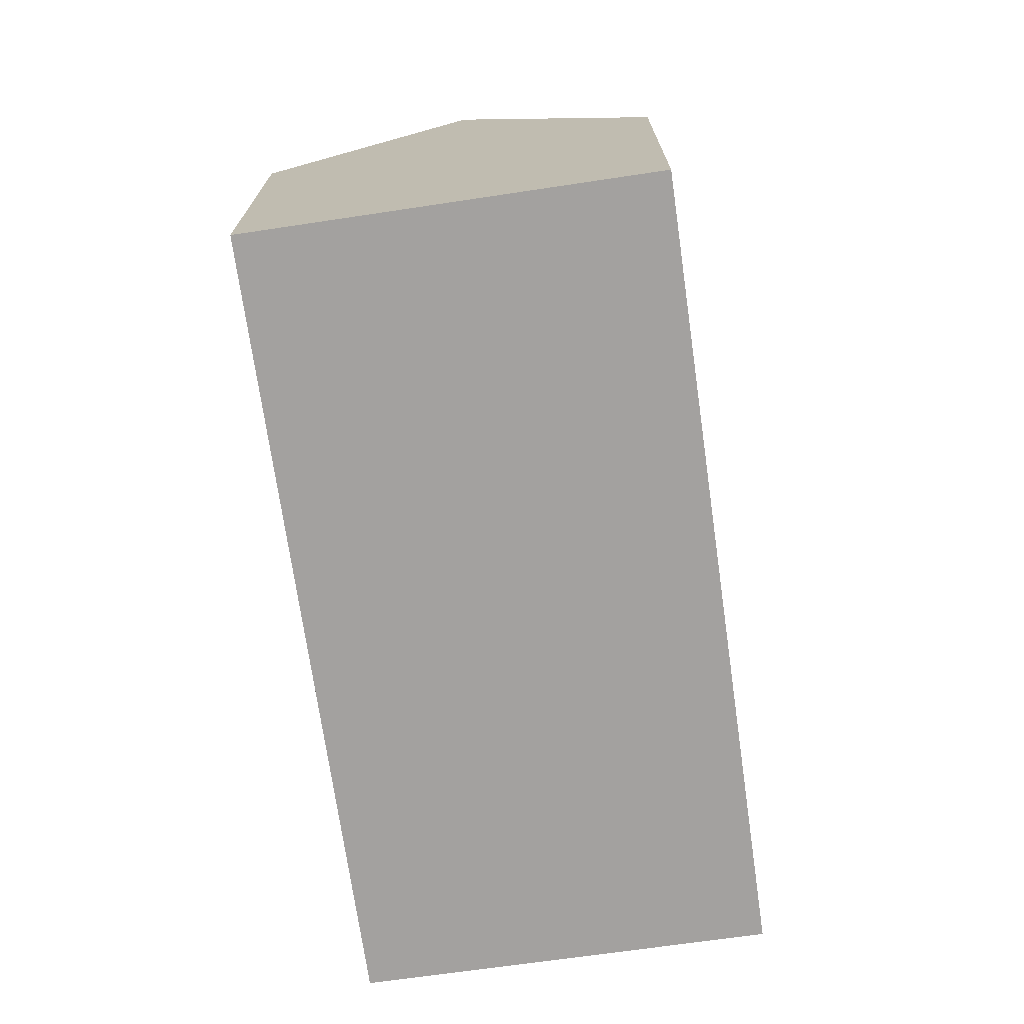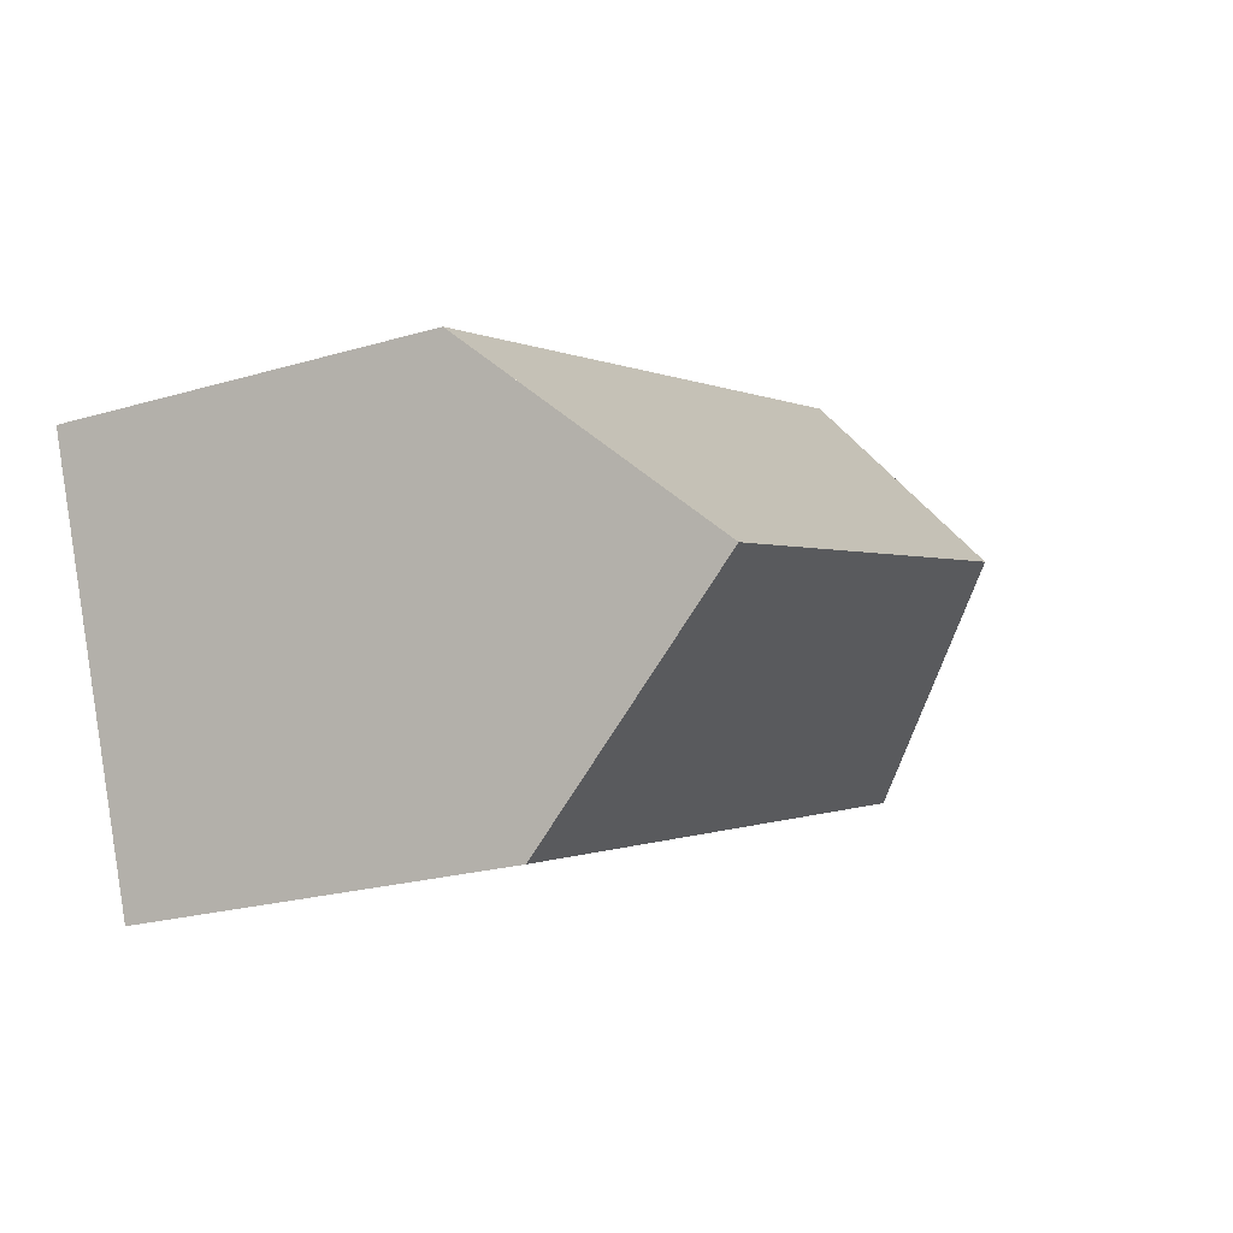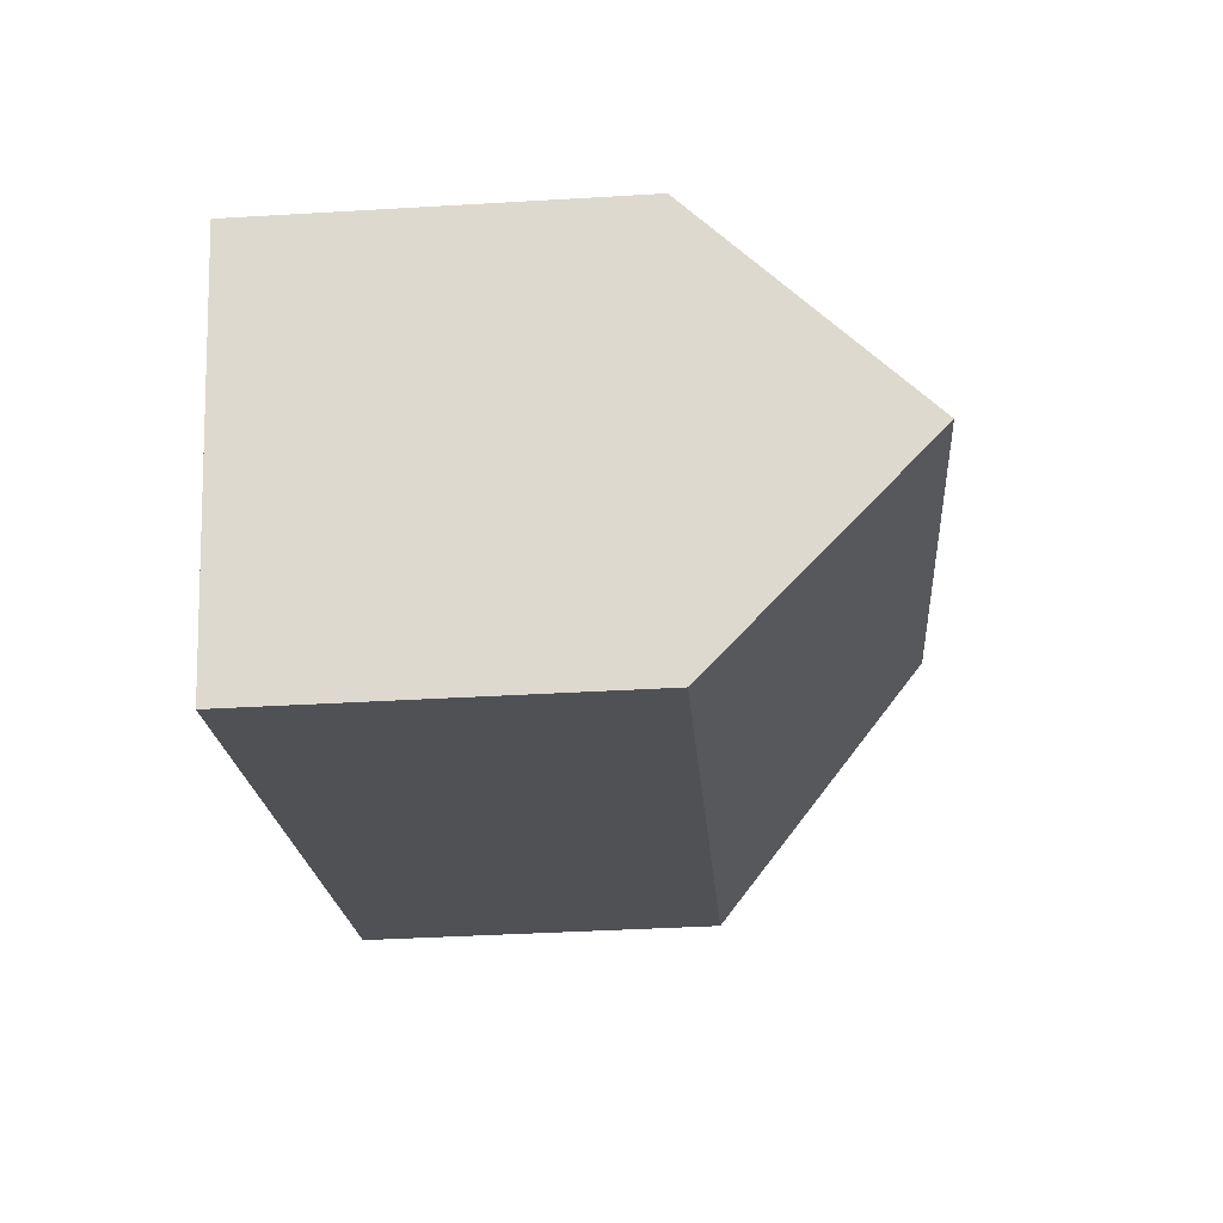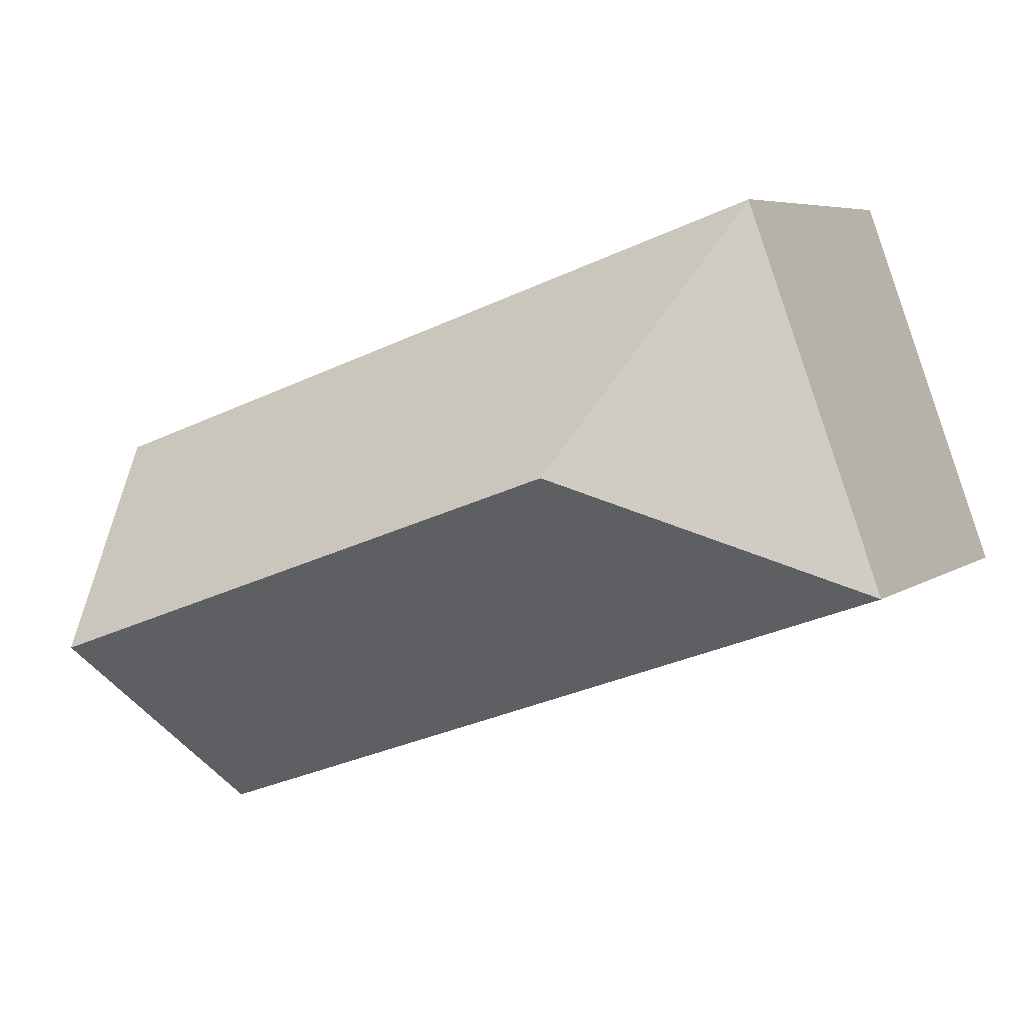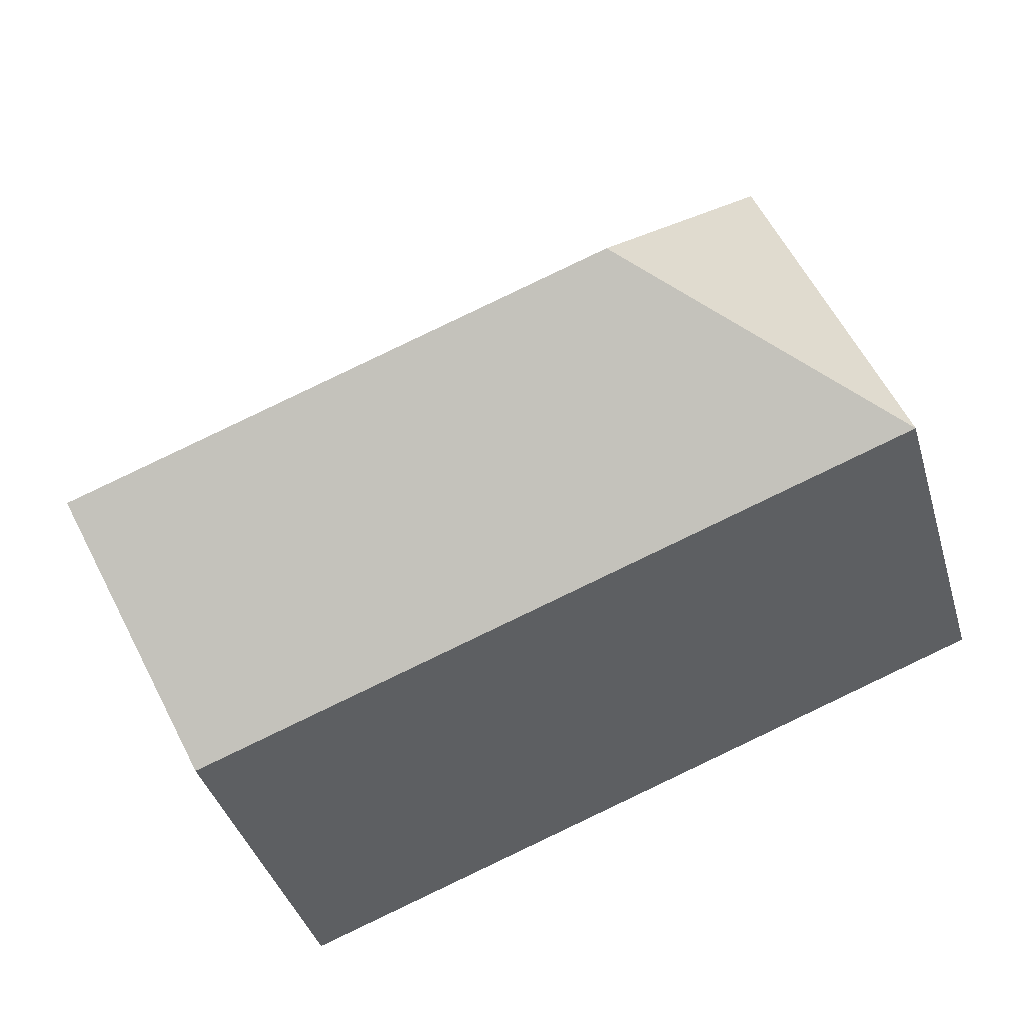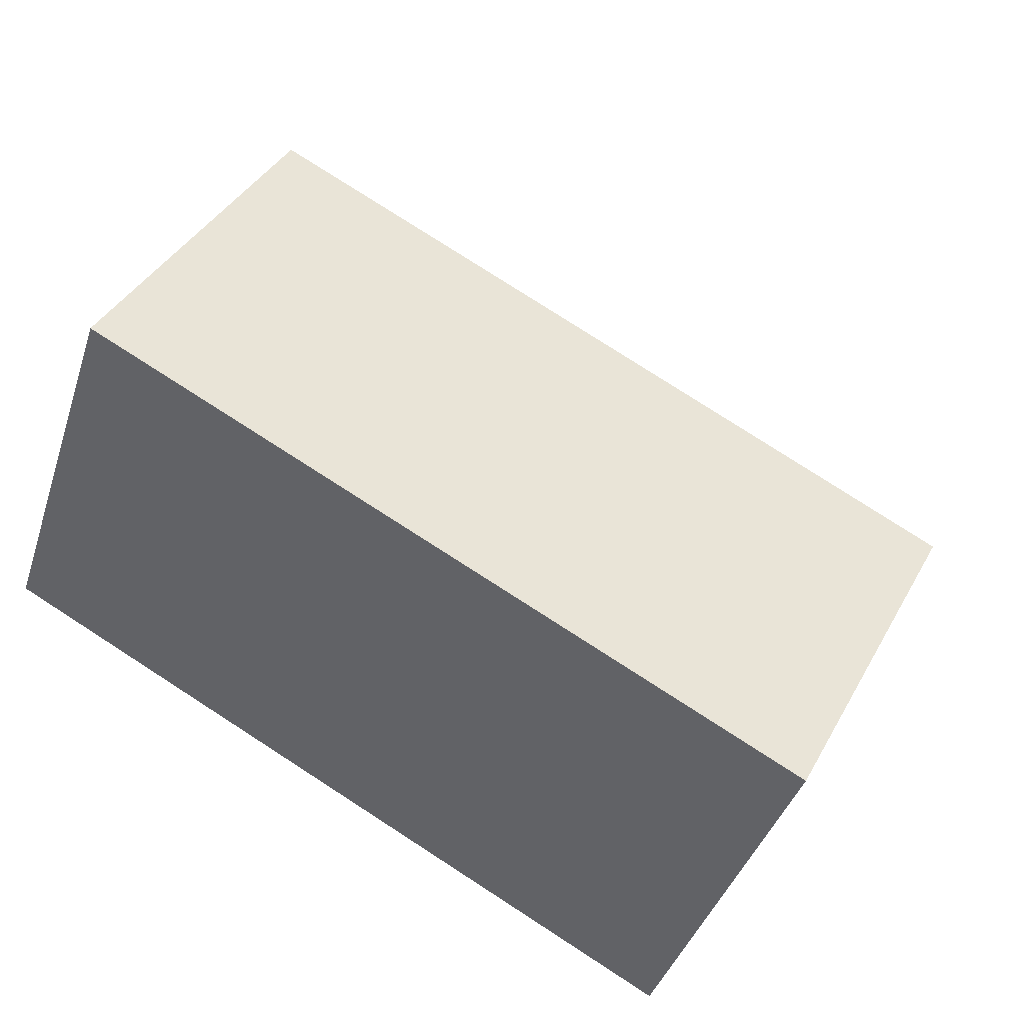
<metadata>
{"format":"obj","ext":"obj","renderer":"f3d","projection":"perspective","resolution":1024,"background":"white","views":[{"elev":-72.3,"azim":118.1,"up":"+Y"},{"elev":-22.6,"azim":117.0,"up":"+Z"},{"elev":-39.6,"azim":94.2,"up":"+Z"},{"elev":5.9,"azim":-152.5,"up":"+Z"},{"elev":-39.9,"azim":-164.0,"up":"+Z"},{"elev":39.6,"azim":26.5,"up":"+Z"}]}
</metadata>
<code>
v  6.626 14.6 3.106
v  3.536 9.365 9.678
v  3.549 9.326 9.715
v  0 9.294 5.691e-16
v  12.77 9.287 6.394
v  20.6 14.6 -1.986
v  14.38 9.281 5.814
v  22.36 9.248 2.942
v  22.21 9.681 2.543
v  19.01 9.742 -6.46
v  18.86 9.294 -6.872
v  3.549 -5.949e-16 9.715
v  3.536 -5.926e-16 9.678
v  0 0 0
v  12.77 -3.915e-16 6.394
v  14.38 -3.56e-16 5.814
v  22.36 -1.801e-16 2.942
v  18.86 4.208e-16 -6.872
v  22.21 -1.557e-16 2.543
v  20.6 1.216e-16 -1.986
v  19.01 3.956e-16 -6.46
g defaultobject
f 1 2 3
f 1 4 2
f 5 1 3
f 1 5 6
f 6 5 7
f 6 7 8
f 6 8 9
f 10 1 6
f 1 10 11
f 1 11 4
f 2 12 3
f 12 2 4
f 12 4 13
f 13 4 14
f 12 5 3
f 5 12 15
f 5 15 7
f 7 15 8
f 8 15 16
f 8 16 17
f 9 10 6
f 10 9 8
f 10 8 17
f 10 17 11
f 11 17 18
f 18 17 19
f 18 19 20
f 18 20 21
f 18 4 11
f 4 18 14
f 12 13 15
f 17 20 19
f 20 17 16
f 20 16 21
f 21 16 18
f 18 16 14
f 14 16 15
f 14 15 13

</code>
